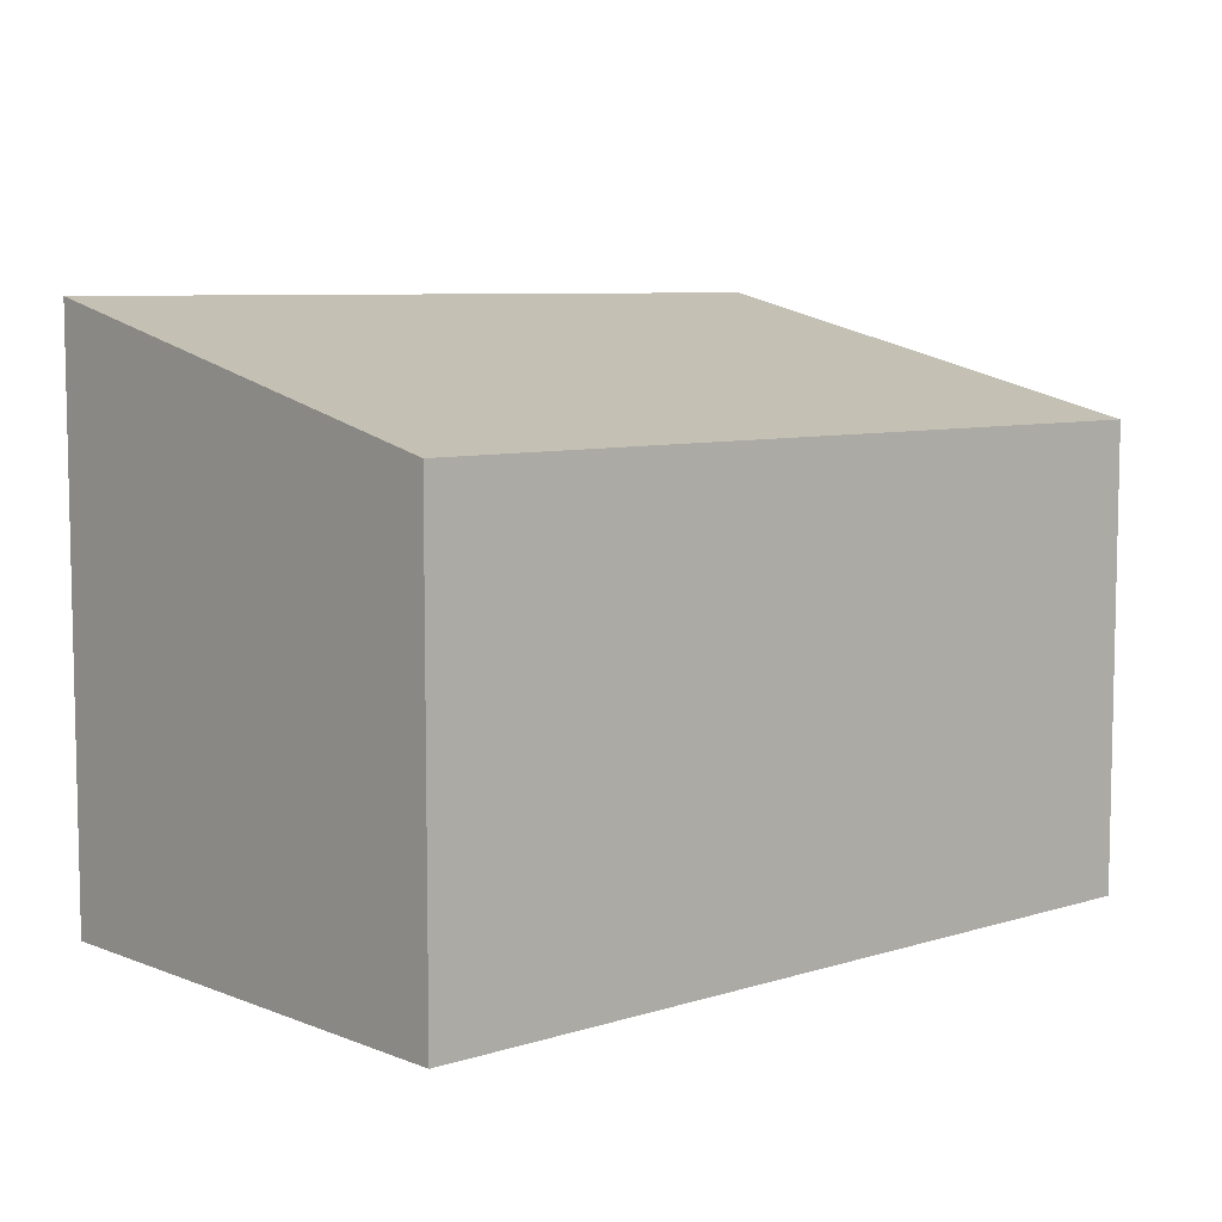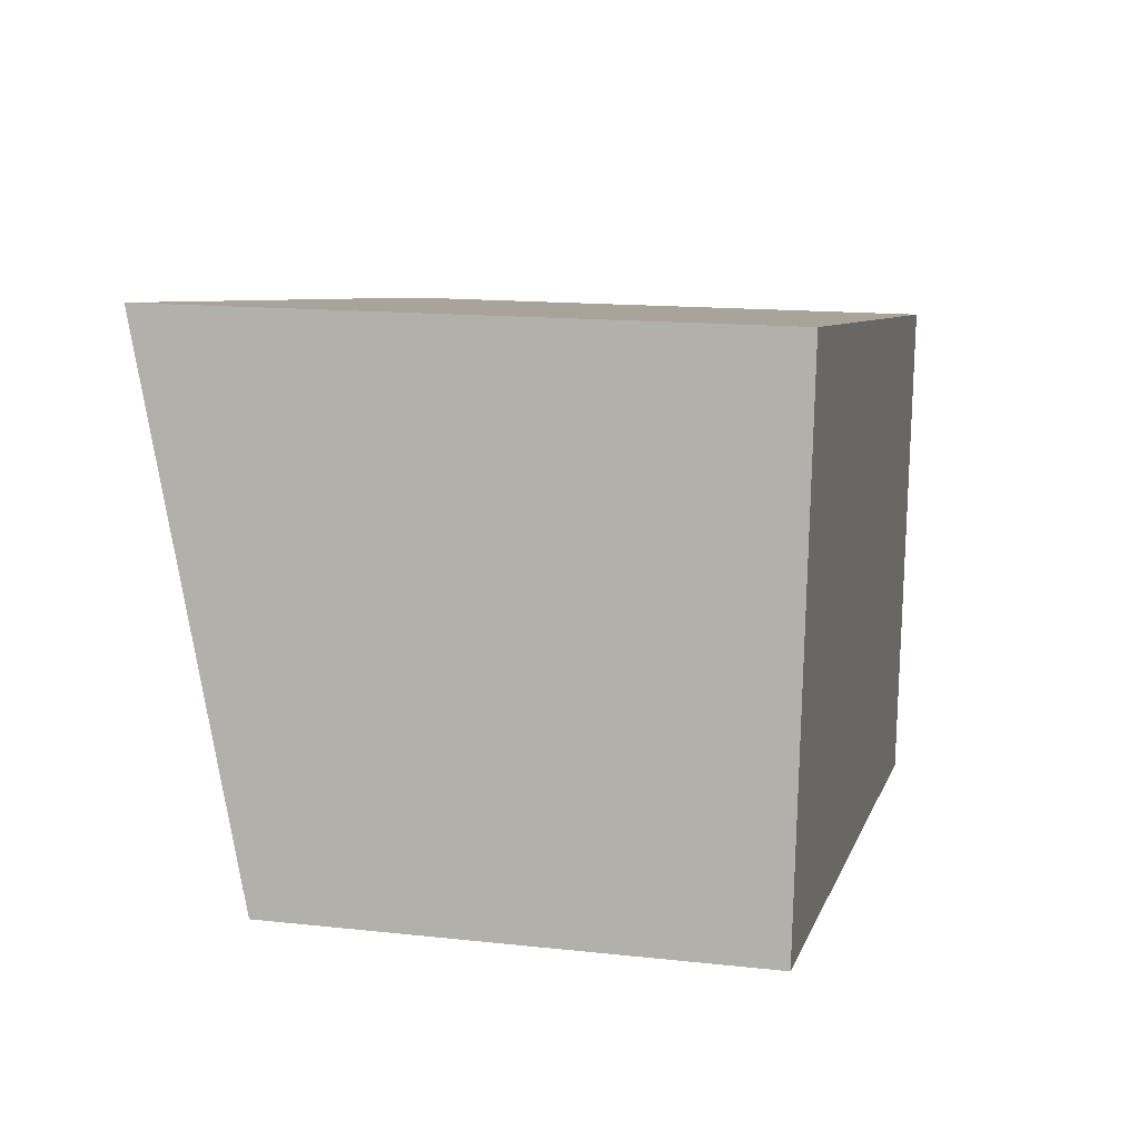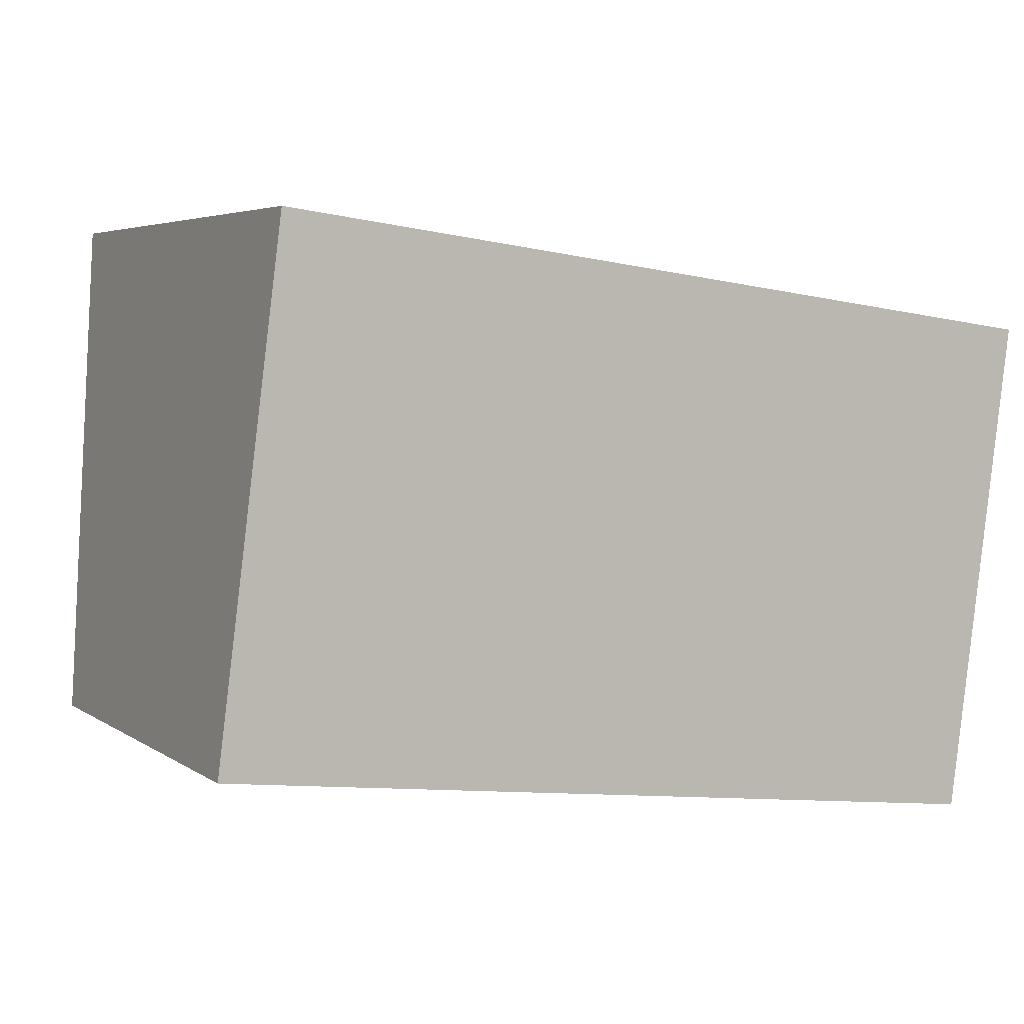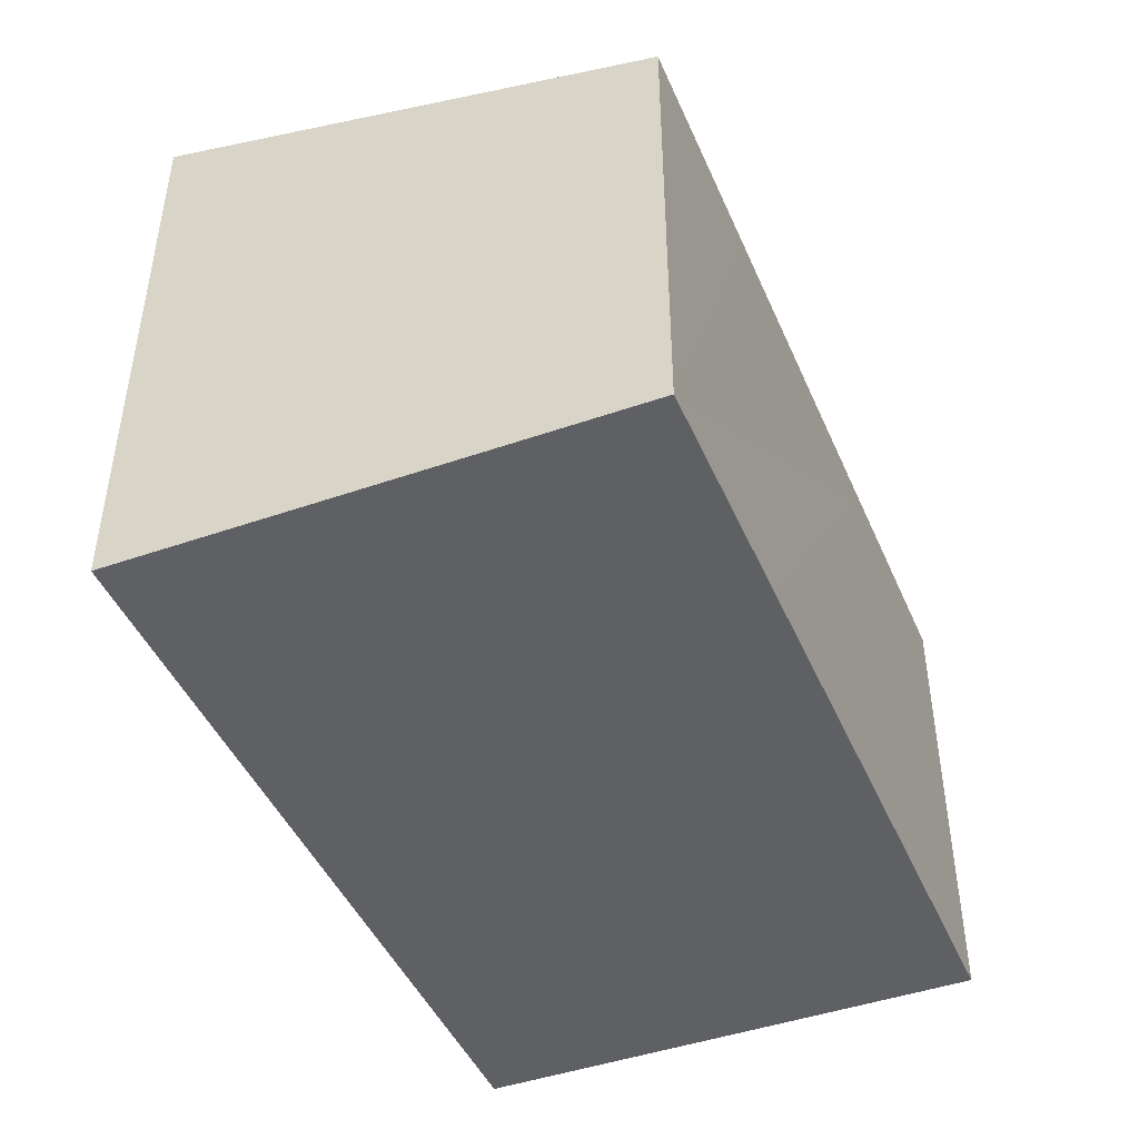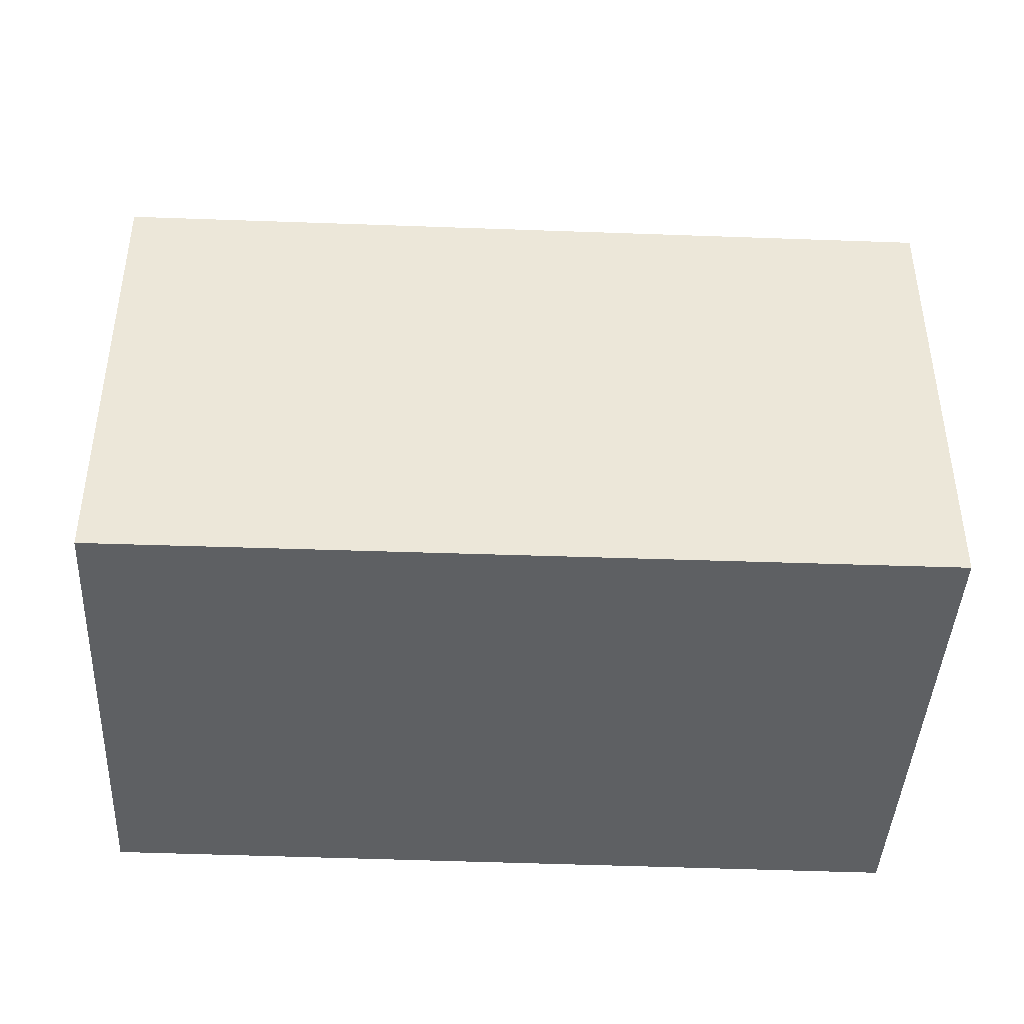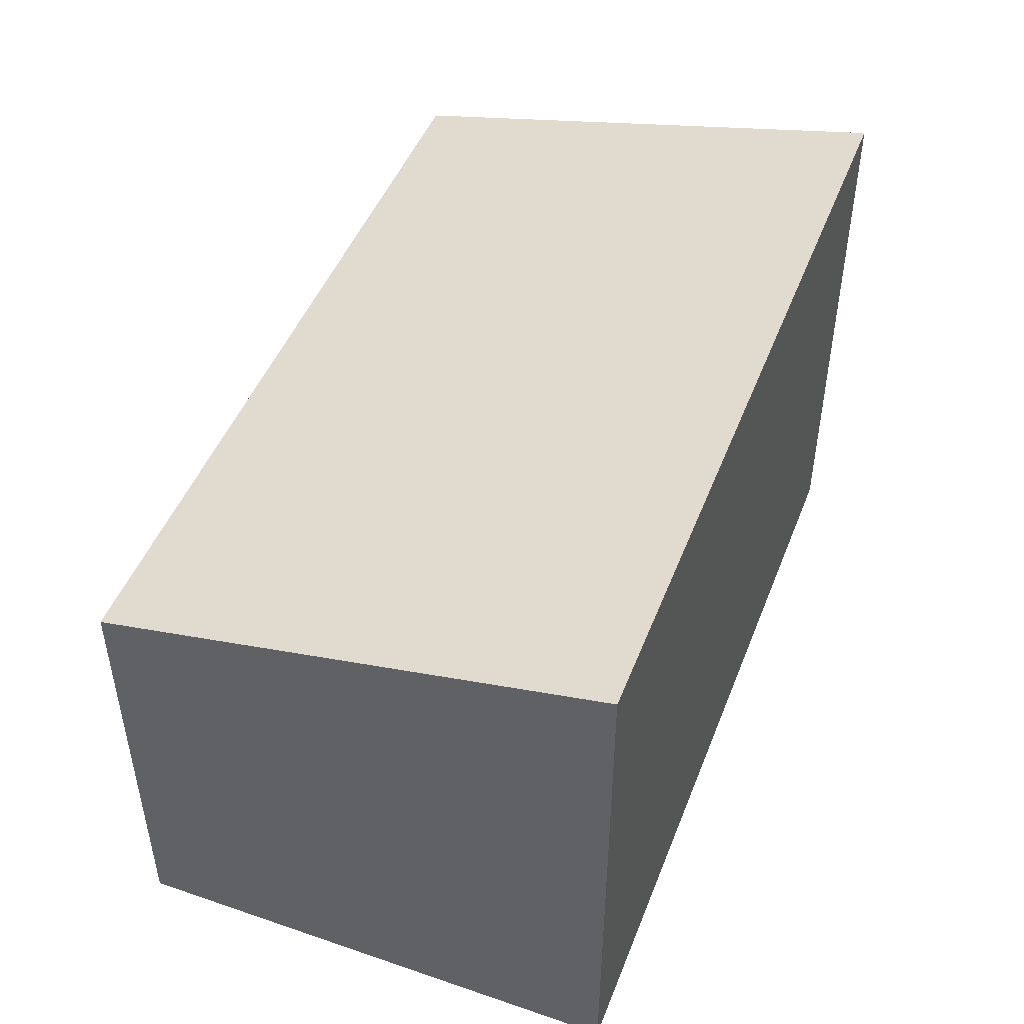
<metadata>
{"format":"obj","ext":"obj","renderer":"f3d","projection":"perspective","resolution":1024,"background":"white","views":[{"elev":7.4,"azim":145.5,"up":"+Y"},{"elev":14.4,"azim":-76.5,"up":"+Z"},{"elev":4.6,"azim":-27.4,"up":"+Z"},{"elev":-44.9,"azim":119.6,"up":"+Y"},{"elev":-42.4,"azim":-175.4,"up":"+Y"},{"elev":48.2,"azim":-61.7,"up":"+Y"}]}
</metadata>
<code>
v  3.54 2.77 -0.436
v  5.325 3.465 2.416
v  4.925 2.772 -0.606
v  1.371 2.766 -0.169
v  0 2.764 1.692e-16
v  0.392 3.465 3.061
v  4.925 3.711e-17 -0.606
v  3.54 2.67e-17 -0.436
v  1.371 1.035e-17 -0.169
v  0 0 0
v  0.392 -1.874e-16 3.061
v  5.325 -1.479e-16 2.416
g defaultobject
f 1 2 3
f 2 1 4
f 2 4 5
f 2 5 6
f 7 1 3
f 1 7 4
f 4 7 8
f 4 8 9
f 4 9 5
f 5 9 10
f 5 11 6
f 11 5 10
f 11 2 6
f 2 11 12
f 12 3 2
f 3 12 7
f 9 11 10
f 11 9 8
f 11 8 7
f 11 7 12

</code>
